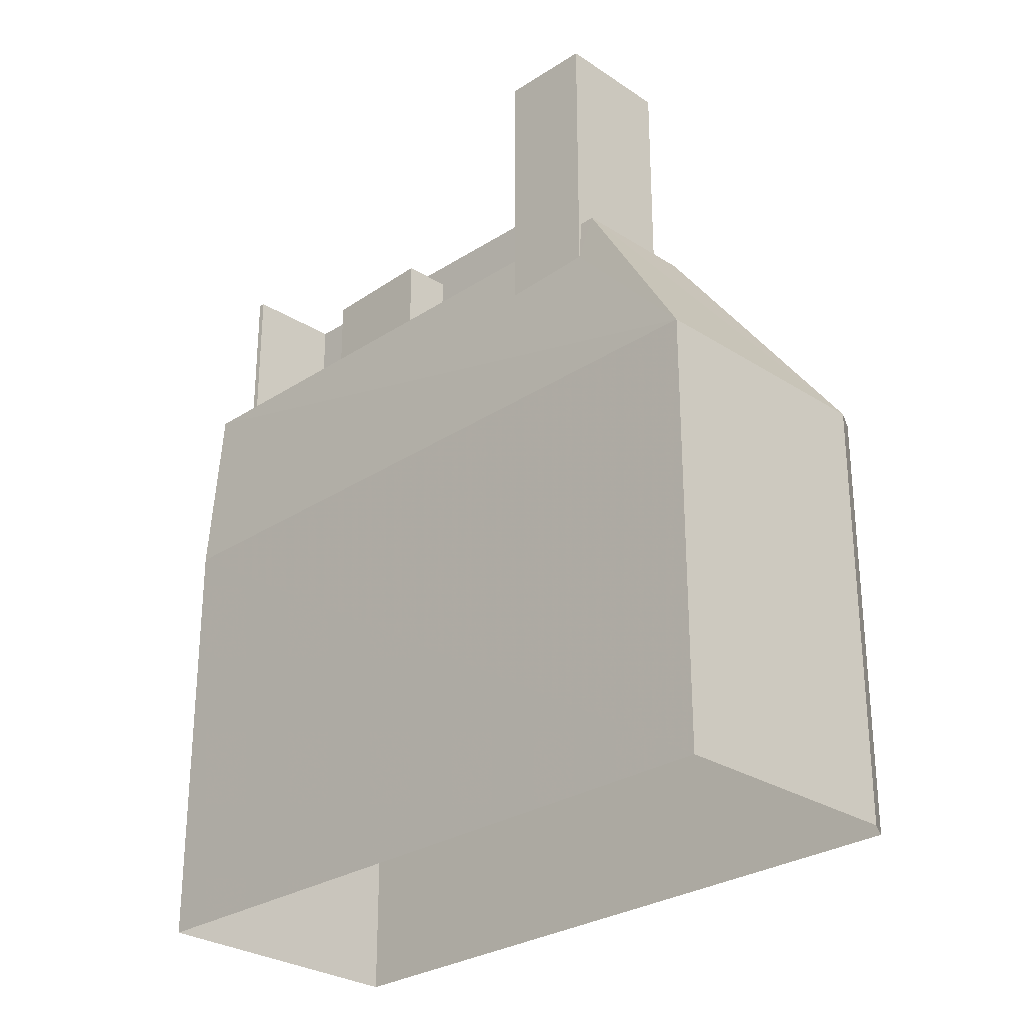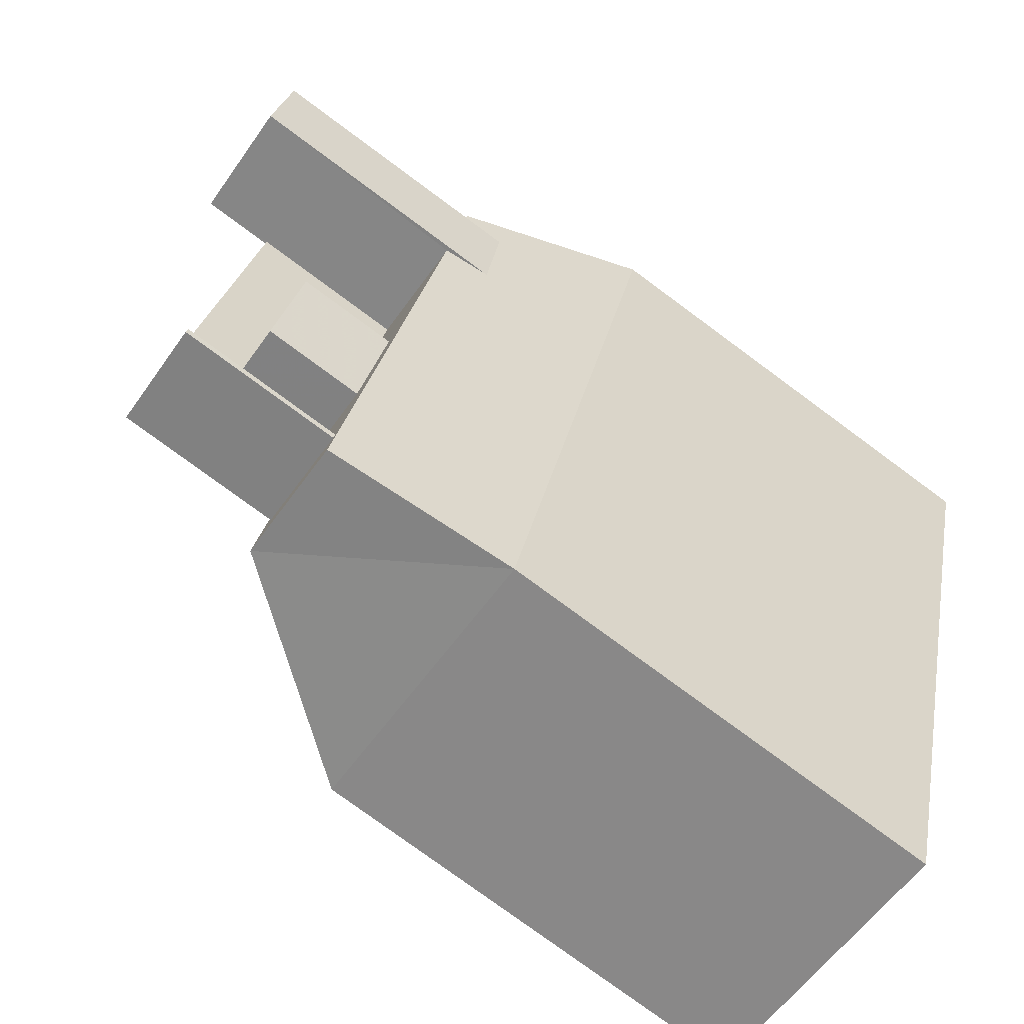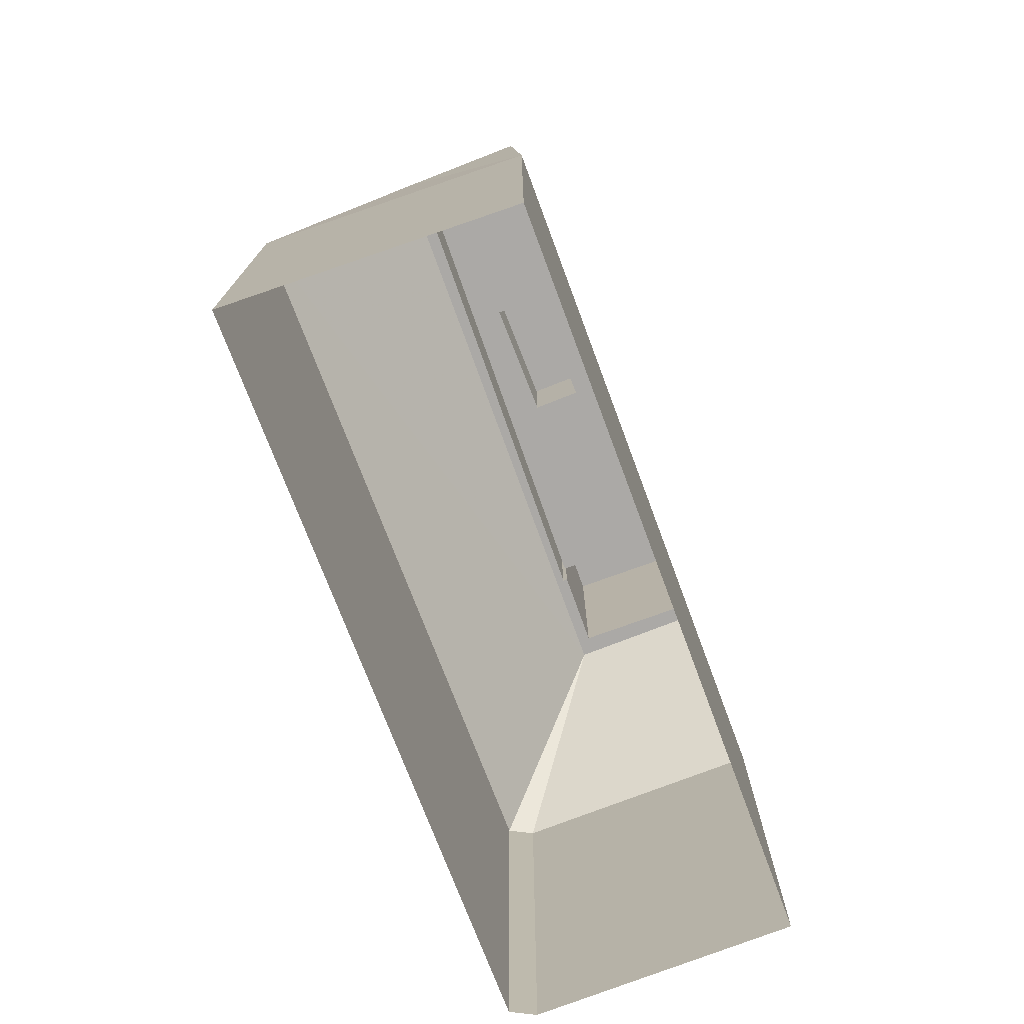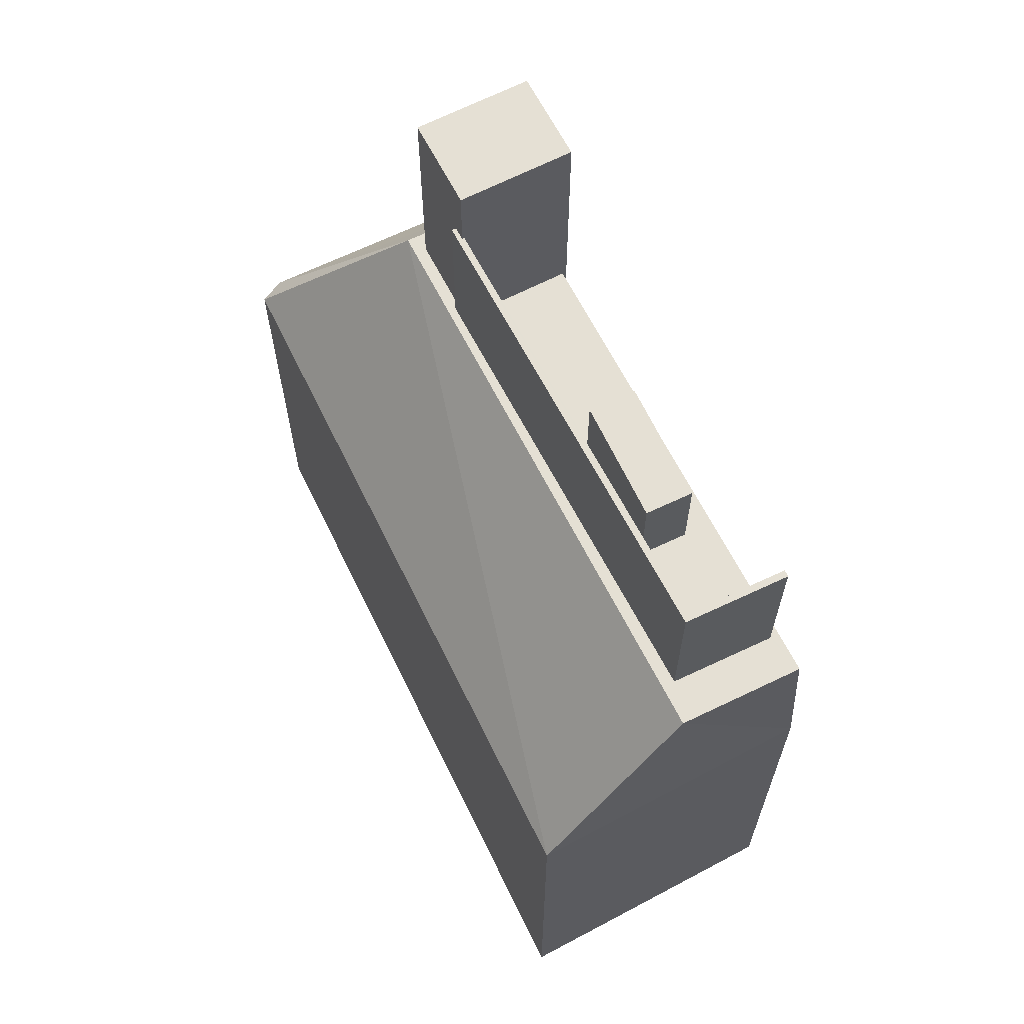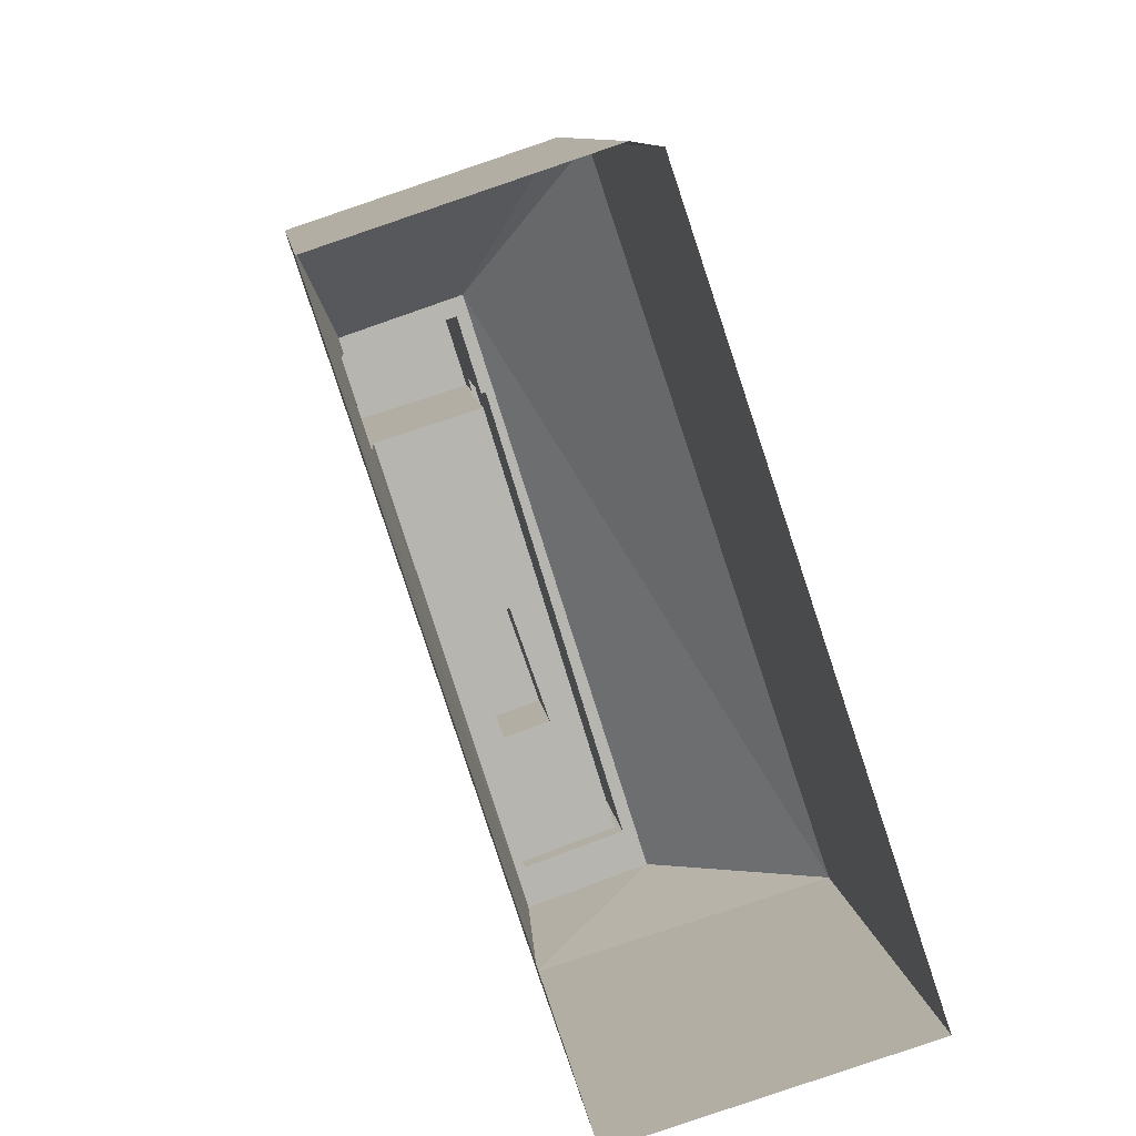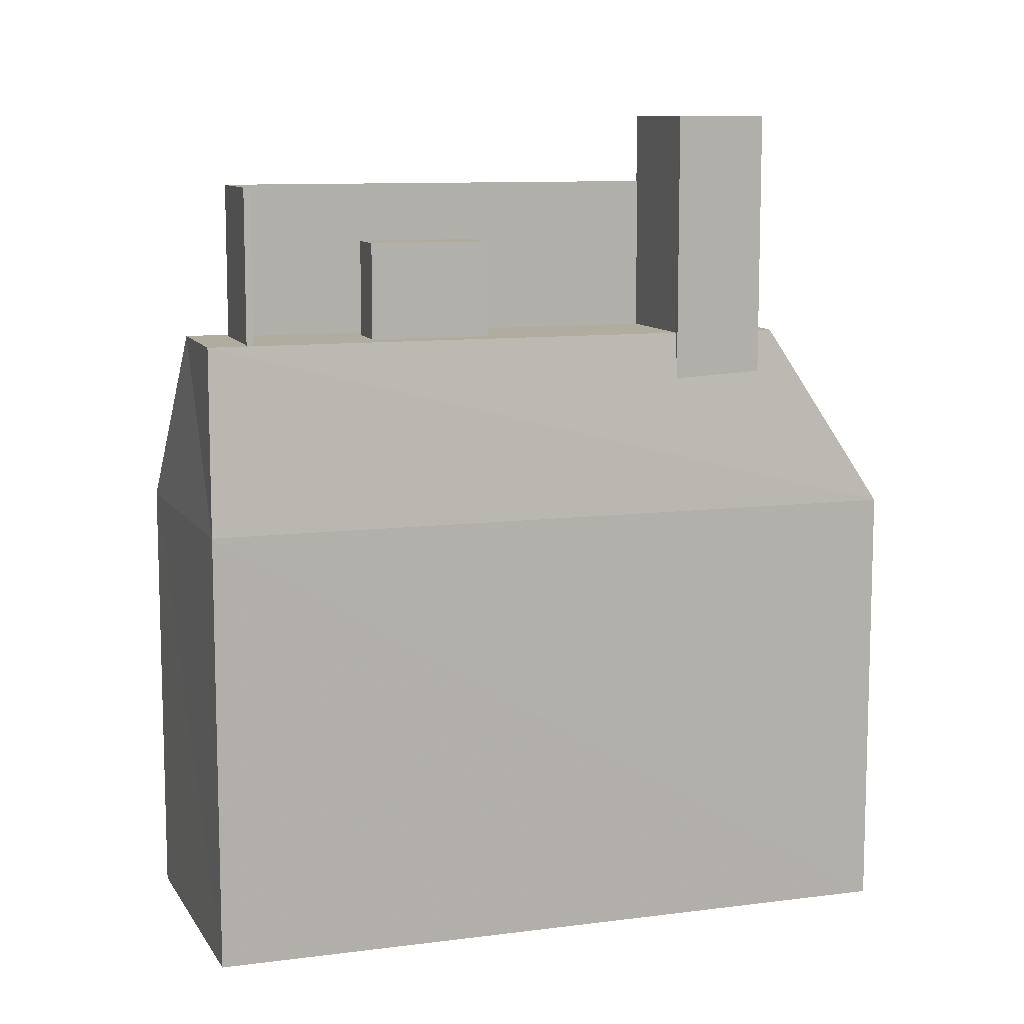
<metadata>
{"format":"obj","ext":"obj","renderer":"f3d","projection":"perspective","resolution":1024,"background":"white","views":[{"elev":-27.9,"azim":117.1,"up":"+Z"},{"elev":-78.1,"azim":53.6,"up":"+Y"},{"elev":-75.6,"azim":2.5,"up":"+Z"},{"elev":65.5,"azim":-44.6,"up":"+Z"},{"elev":9.5,"azim":173.1,"up":"+Y"},{"elev":10.0,"azim":53.8,"up":"+Z"}]}
</metadata>
<code>
v -1.179e+04 -3.384e+04 29.32
v -1.178e+04 -3.381e+04 29.33
v -1.178e+04 -3.384e+04 29.32
v -1.177e+04 -3.381e+04 29.33
v -1.178e+04 -3.381e+04 29.33
v -1.178e+04 -3.384e+04 59.05
v -1.179e+04 -3.384e+04 59.05
v -1.178e+04 -3.384e+04 59.05
v -1.178e+04 -3.382e+04 59.05
v -1.178e+04 -3.382e+04 59.05
v -1.178e+04 -3.382e+04 59.05
v -1.178e+04 -3.382e+04 59.05
v -1.179e+04 -3.384e+04 59.05
v -1.178e+04 -3.383e+04 53.22
v -1.179e+04 -3.384e+04 53.22
v -1.178e+04 -3.384e+04 53.22
v -1.178e+04 -3.382e+04 53.22
v -1.178e+04 -3.383e+04 53.22
v -1.178e+04 -3.382e+04 53.22
v -1.178e+04 -3.382e+04 53.22
v -1.178e+04 -3.382e+04 53.22
v -1.178e+04 -3.382e+04 53.22
v -1.178e+04 -3.384e+04 53.22
v -1.178e+04 -3.384e+04 53.22
v -1.178e+04 -3.382e+04 53.22
v -1.179e+04 -3.384e+04 53.22
v -1.179e+04 -3.384e+04 53.22
v -1.178e+04 -3.382e+04 53.22
v -1.178e+04 -3.382e+04 53.22
v -1.178e+04 -3.383e+04 53.22
v -1.178e+04 -3.382e+04 53.22
v -1.178e+04 -3.383e+04 53.22
v -1.178e+04 -3.384e+04 53.22
v -1.178e+04 -3.383e+04 56.89
v -1.178e+04 -3.383e+04 56.89
v -1.178e+04 -3.383e+04 56.89
v -1.178e+04 -3.383e+04 56.89
v -1.178e+04 -3.381e+04 46.15
v -1.178e+04 -3.381e+04 46.15
v -1.177e+04 -3.381e+04 46.15
v -1.178e+04 -3.382e+04 51.6
v -1.178e+04 -3.382e+04 51.42
v -1.179e+04 -3.384e+04 46.15
v -1.178e+04 -3.382e+04 61.66
v -1.178e+04 -3.382e+04 61.66
v -1.178e+04 -3.382e+04 61.66
v -1.178e+04 -3.382e+04 61.66
v -1.178e+04 -3.384e+04 46.15
f 1 2 3
f 3 2 4
f 2 5 4
f 6 7 8
f 9 10 11
f 7 12 11
f 8 7 13
f 11 10 13
f 7 11 13
f 14 15 16
f 17 15 18
f 19 17 18
f 15 14 18
f 20 21 22
f 23 24 25
f 26 24 27
f 28 21 26
f 29 20 22
f 25 19 30
f 31 22 28
f 18 30 19
f 28 26 27
f 32 14 16
f 27 24 33
f 30 32 23
f 23 32 16
f 23 33 24
f 22 21 28
f 25 30 23
f 34 35 36
f 34 37 35
f 21 38 39
f 38 20 40
f 21 20 38
f 20 41 40
f 42 24 40
f 20 29 41
f 25 24 42
f 41 42 40
f 39 43 21
f 43 26 21
f 44 45 46
f 44 47 45
f 13 28 27
f 13 10 28
f 28 9 31
f 28 10 9
f 17 7 15
f 17 12 7
f 15 7 16
f 16 6 23
f 16 7 6
f 23 8 33
f 23 6 8
f 33 13 27
f 33 8 13
f 34 36 30
f 18 34 30
f 30 36 35
f 32 30 35
f 37 14 32
f 35 37 32
f 37 34 18
f 14 37 18
f 43 2 1
f 43 39 2
f 39 5 2
f 39 38 5
f 38 4 5
f 38 40 4
f 4 40 48
f 3 4 48
f 43 1 3
f 48 43 3
f 40 24 48
f 48 26 43
f 24 26 48
f 41 45 42
f 41 46 45
f 47 11 12
f 17 19 12
f 47 12 45
f 25 42 45
f 19 25 12
f 12 25 45
f 11 47 9
f 31 9 22
f 22 9 44
f 9 47 44
f 41 29 46
f 29 44 46
f 29 22 44

</code>
